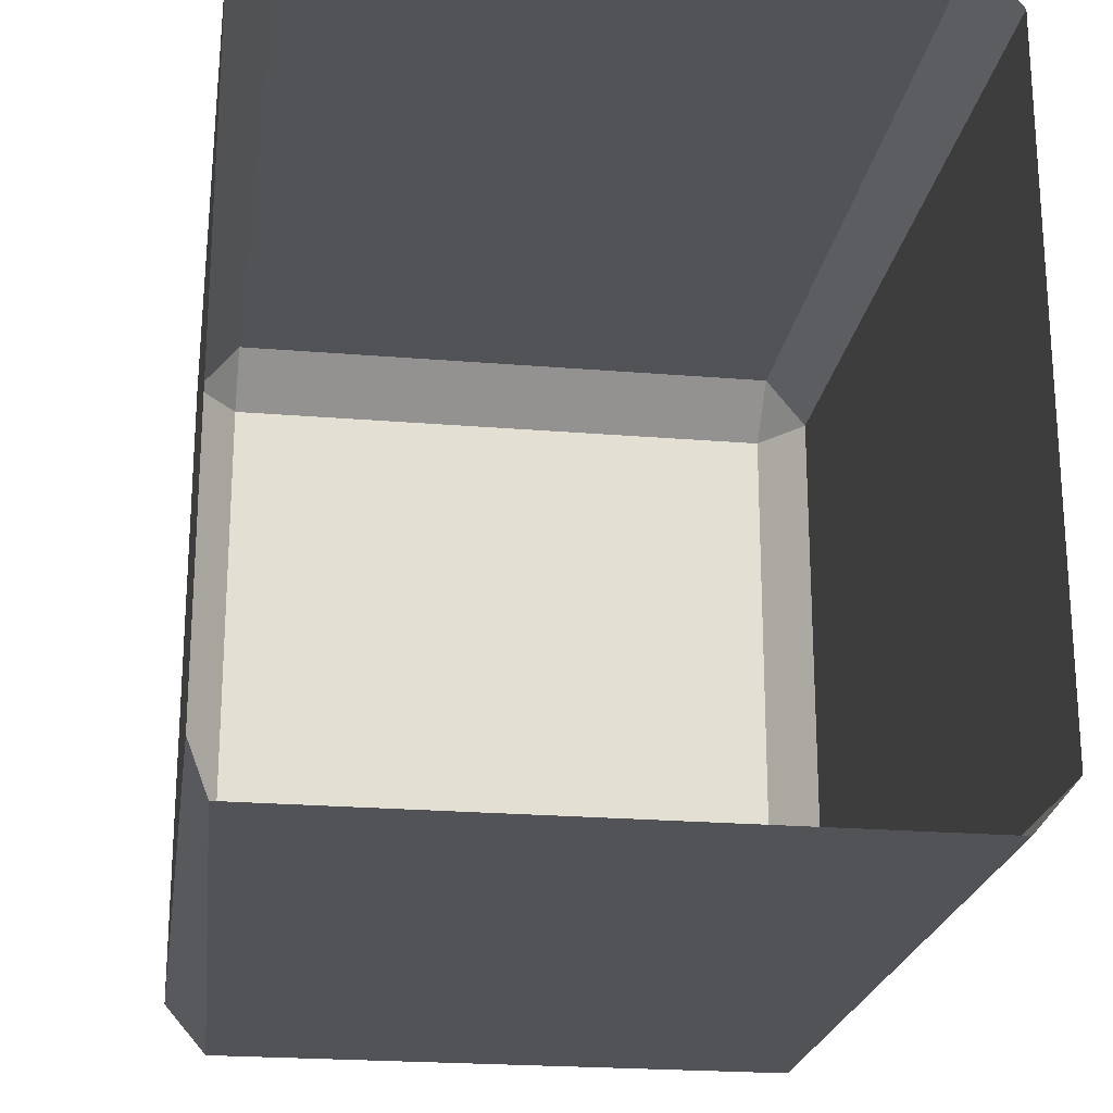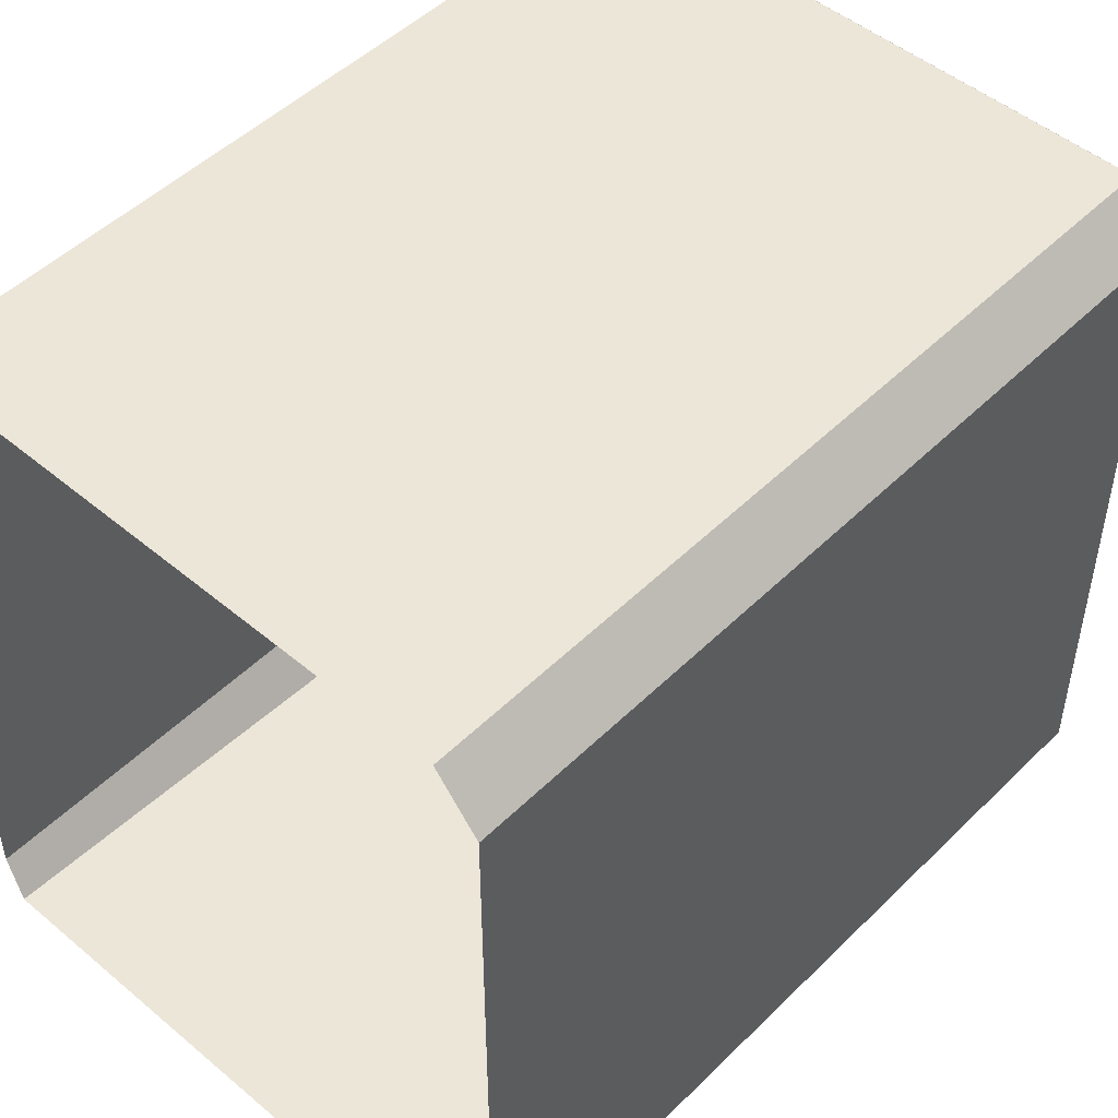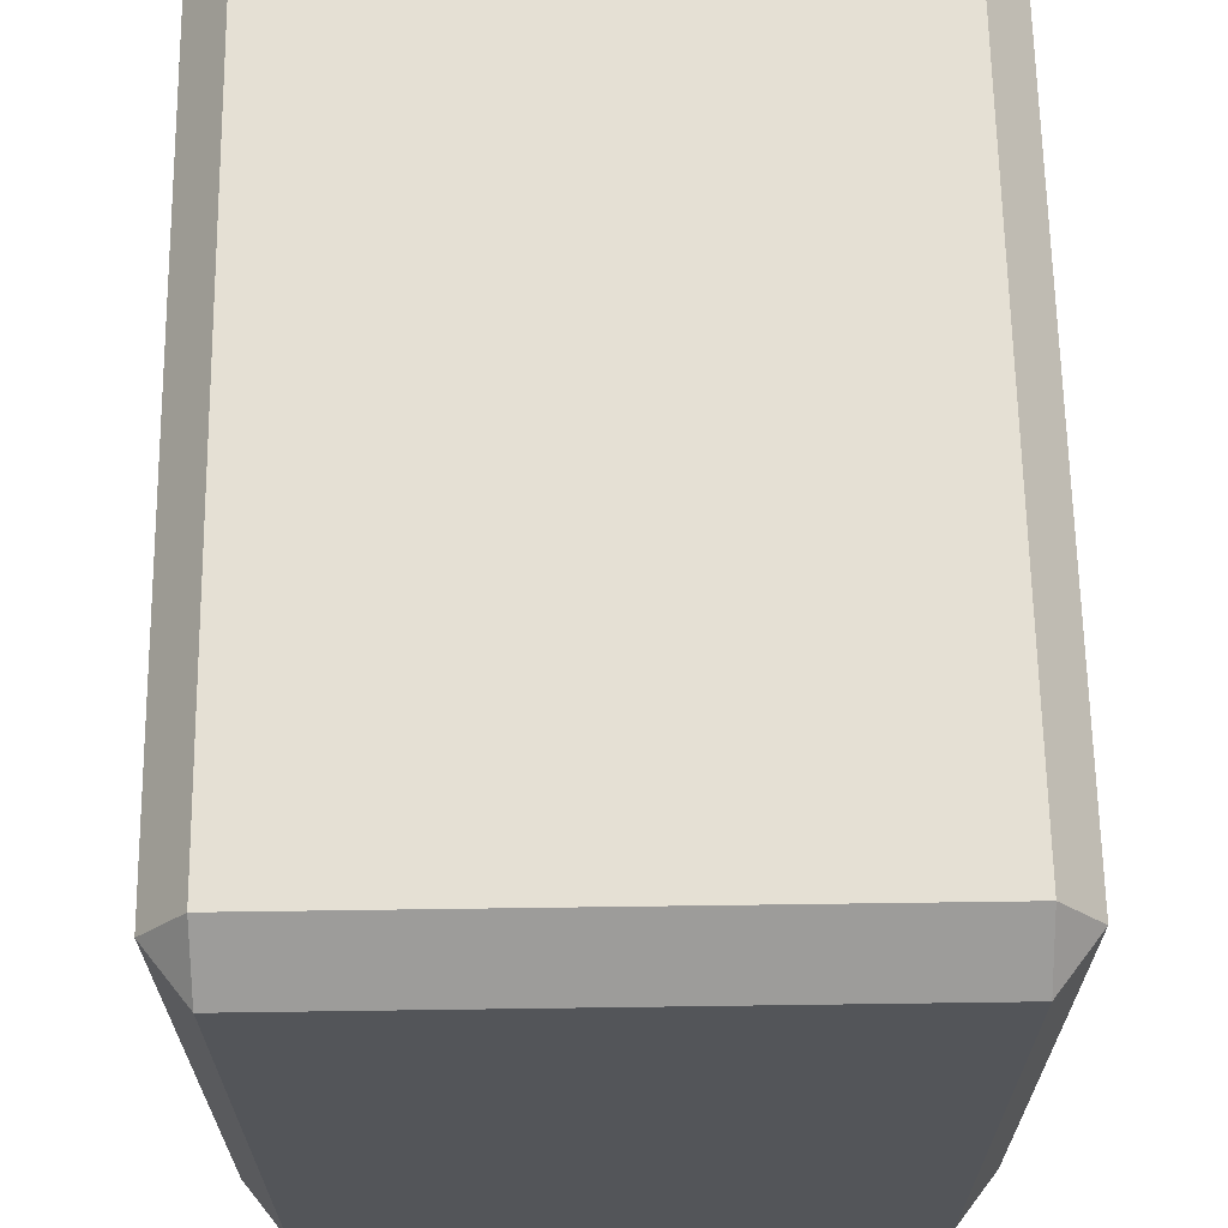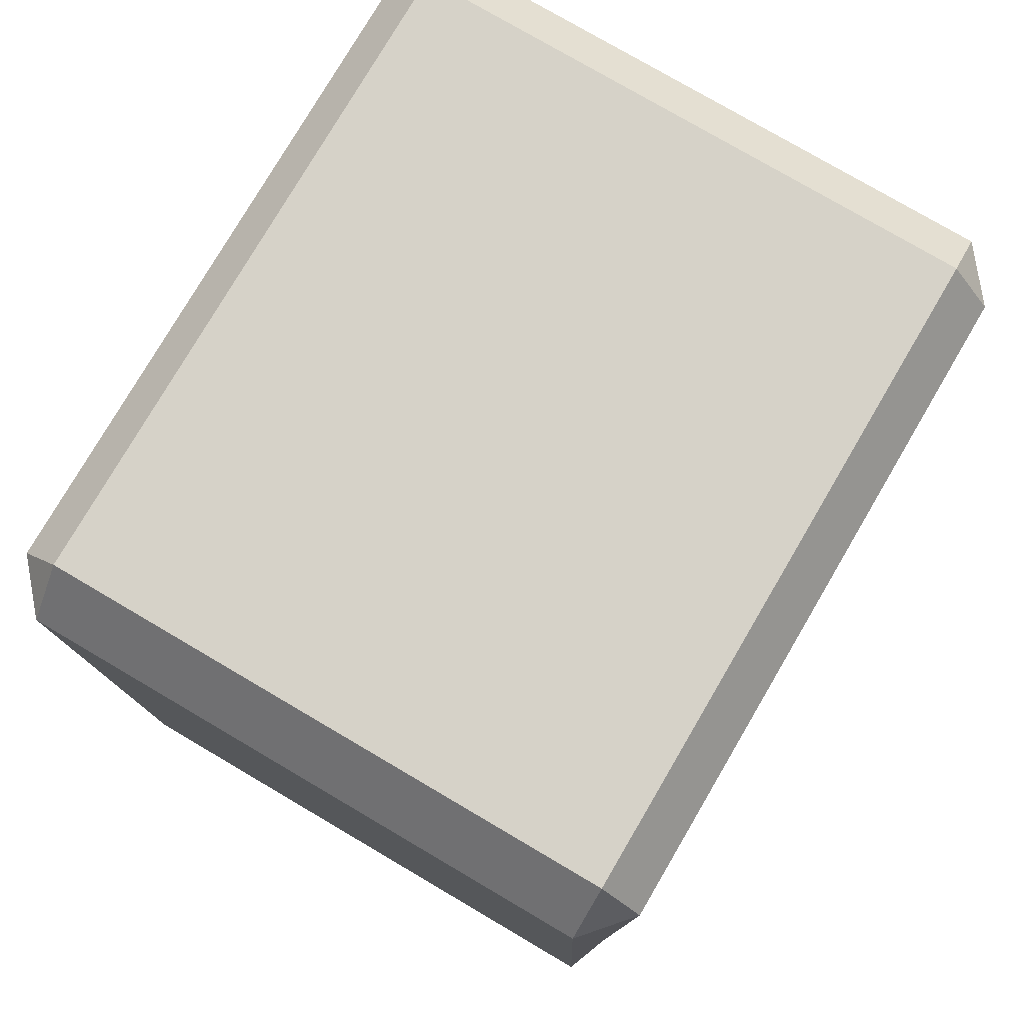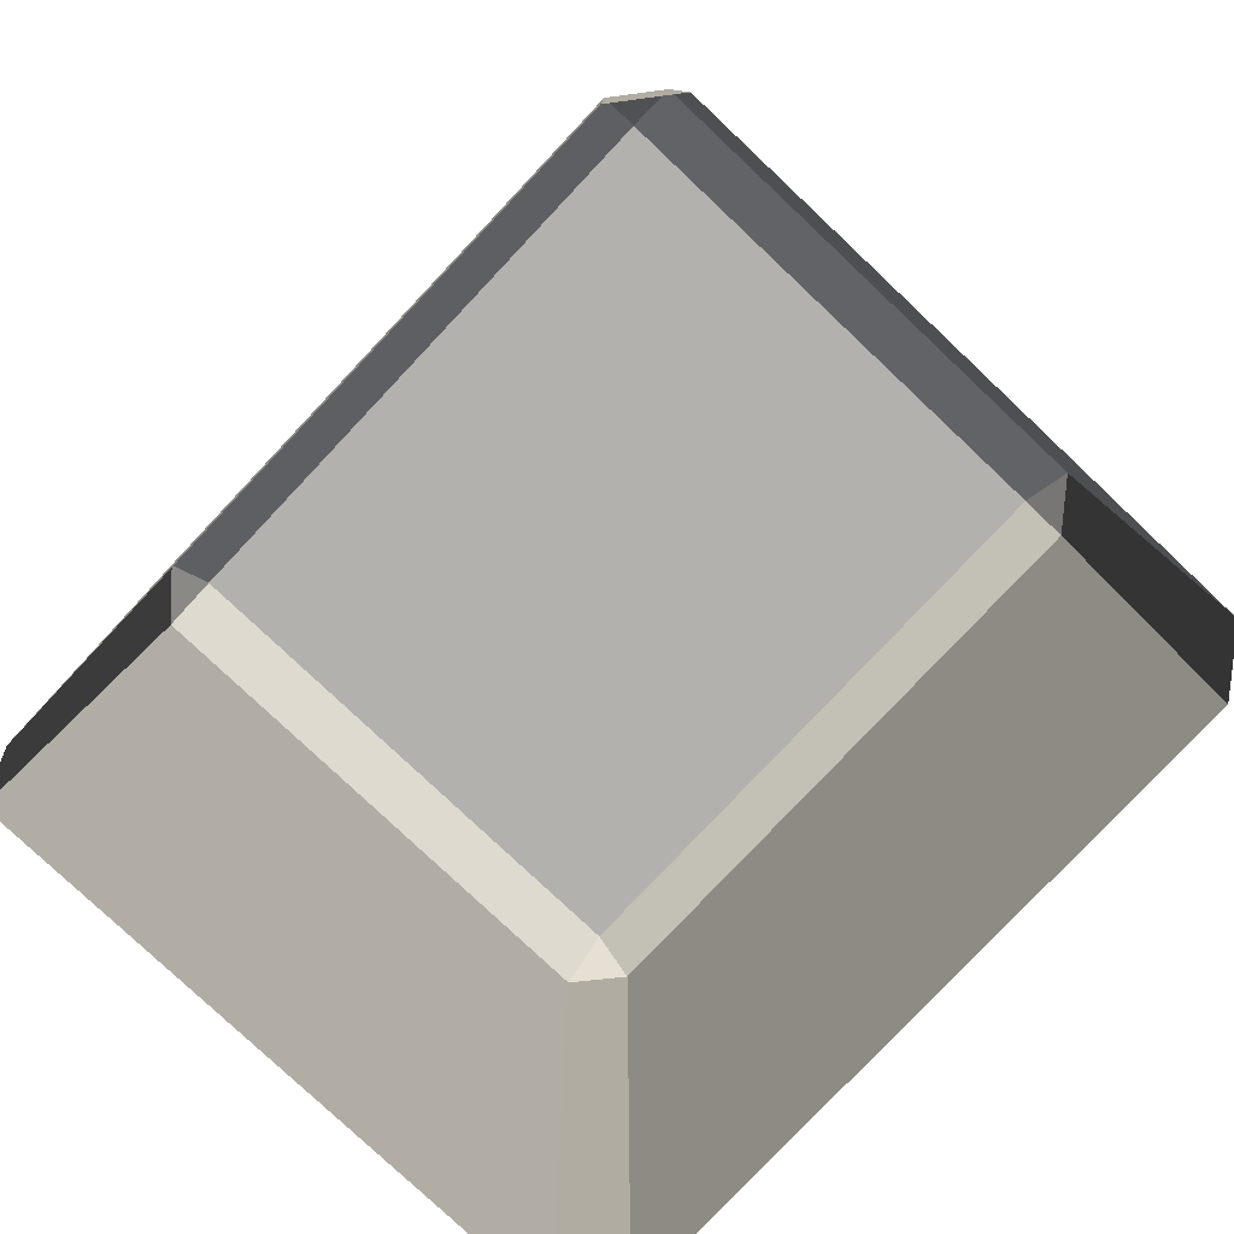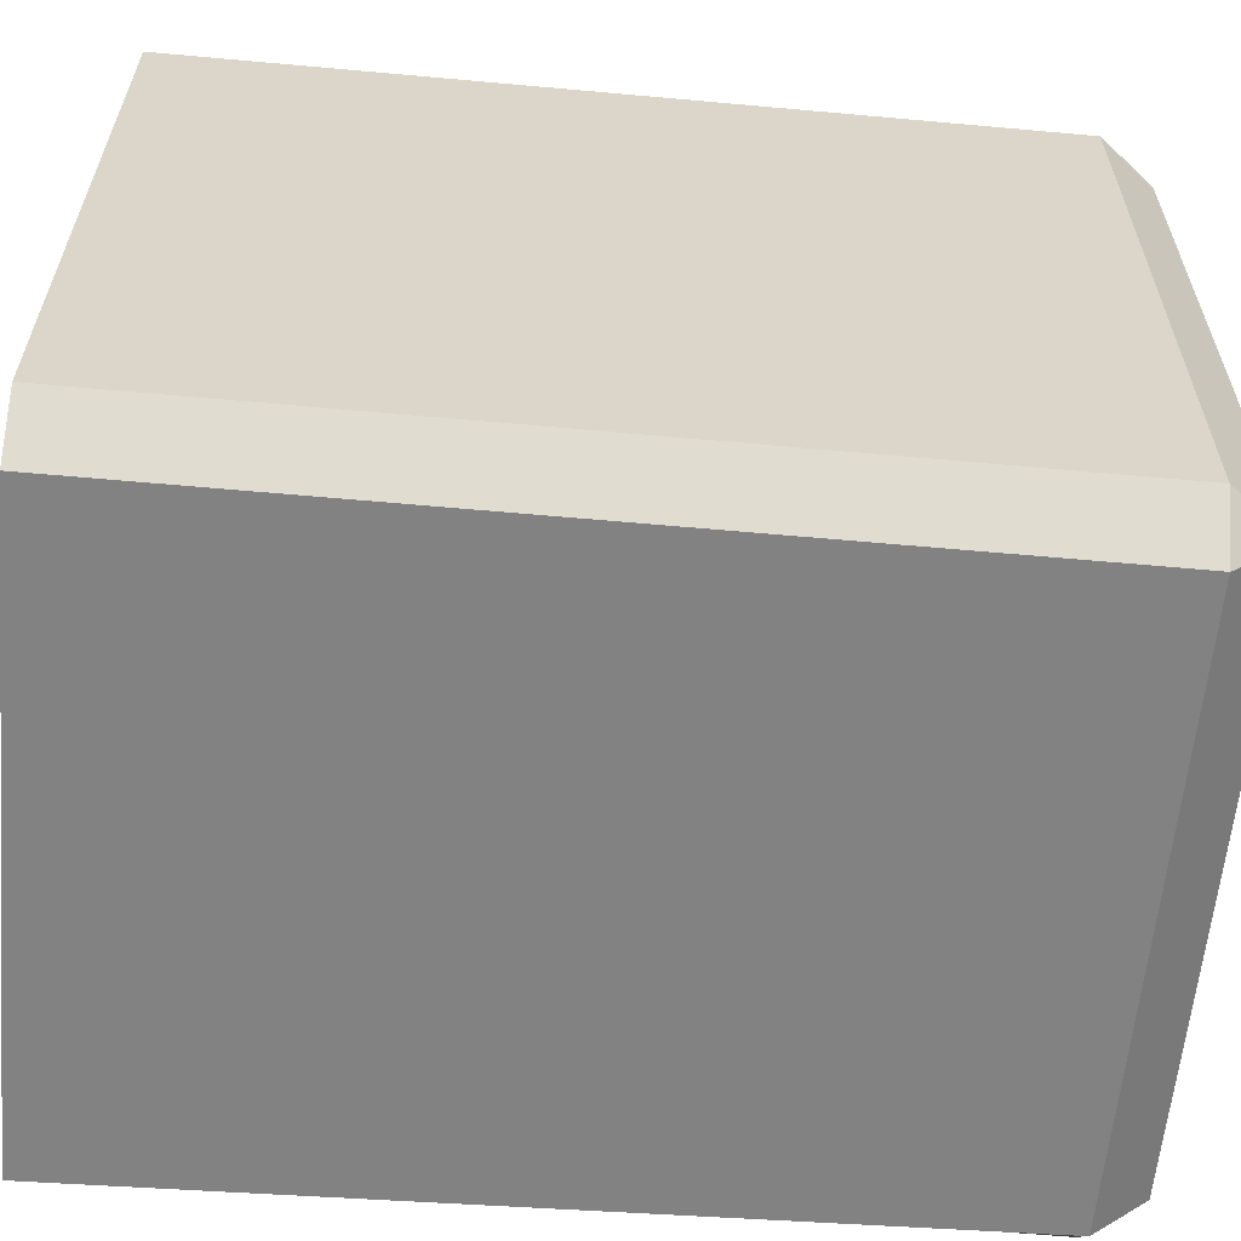
<metadata>
{"format":"obj","ext":"obj","renderer":"f3d","projection":"perspective","resolution":1024,"background":"white","views":[{"elev":-22.4,"azim":-8.2,"up":"+Z"},{"elev":49.2,"azim":42.8,"up":"+Z"},{"elev":65.8,"azim":179.2,"up":"+Z"},{"elev":78.0,"azim":-149.6,"up":"+Y"},{"elev":-79.3,"azim":-43.3,"up":"+Y"},{"elev":-60.8,"azim":84.7,"up":"+Z"}]}
</metadata>
<code>
g obj_end_L
v -0.4987 1.381 -0.2185
v -0.5179 1.381 -0.1949
v -0.5179 1.406 -0.2185
v -0.5179 1.381 -0.545
v -0.4987 1.381 -0.5227
v -0.5179 1.406 -0.5227
v -0.7814 1.381 -0.1949
v -0.8007 1.382 -0.2185
v -0.7814 1.406 -0.2185
v -0.8007 1.382 -0.5227
v -0.7814 1.381 -0.545
v -0.7814 1.406 -0.5227
v -0.7814 1.381 -0.545
v -0.7915 1.005 -0.545
v -0.5179 1.005 -0.545
v -0.5179 1.381 -0.545
v -0.7814 1.381 -0.1949
v -0.5179 1.381 -0.1949
v -0.5179 1.005 -0.1949
v -0.7807 1.005 -0.1949
v -0.5179 1.381 -0.545
v -0.5179 1.005 -0.545
v -0.4987 1.005 -0.5227
v -0.4987 1.381 -0.5227
v -0.4987 1.381 -0.2185
v -0.4987 1.005 -0.2185
v -0.5179 1.005 -0.1949
v -0.5179 1.381 -0.1949
v -0.7999 1.006 -0.5227
v -0.7915 1.005 -0.545
v -0.7814 1.381 -0.545
v -0.8007 1.382 -0.5227
v -0.7814 1.381 -0.1949
v -0.7807 1.005 -0.1949
v -0.7999 1.006 -0.2185
v -0.8007 1.382 -0.2185
v -0.4987 1.381 -0.5227
v -0.4987 1.005 -0.5227
v -0.4987 1.005 -0.2185
v -0.4987 1.381 -0.2185
v -0.7814 1.381 -0.545
v -0.5179 1.381 -0.545
v -0.5179 1.406 -0.5227
v -0.7814 1.406 -0.5227
v -0.5179 1.381 -0.1949
v -0.7814 1.381 -0.1949
v -0.7814 1.406 -0.2185
v -0.5179 1.406 -0.2185
v -0.7814 1.406 -0.2185
v -0.7814 1.406 -0.5227
v -0.5179 1.406 -0.5227
v -0.5179 1.406 -0.2185
v -0.7999 1.006 -0.5227
v -0.8007 1.382 -0.5227
v -0.8007 1.382 -0.2185
v -0.7999 1.006 -0.2185
v -0.7814 1.406 -0.2185
v -0.8007 1.382 -0.2185
v -0.8007 1.382 -0.5227
v -0.7814 1.406 -0.5227
v -0.4987 1.381 -0.2185
v -0.5179 1.406 -0.2185
v -0.5179 1.406 -0.5227
v -0.4987 1.381 -0.5227
g obj_end_L_0
f 3 2 1
f 6 5 4
f 9 8 7
f 12 11 10
f 15 14 13
f 16 15 13
f 19 18 17
f 20 19 17
f 23 22 21
f 24 23 21
f 27 26 25
f 28 27 25
f 31 30 29
f 32 31 29
f 35 34 33
f 36 35 33
f 39 38 37
f 40 39 37
f 43 42 41
f 44 43 41
f 47 46 45
f 48 47 45
f 51 50 49
f 52 51 49
f 55 54 53
f 56 55 53
f 59 58 57
f 60 59 57
f 63 62 61
f 64 63 61

</code>
